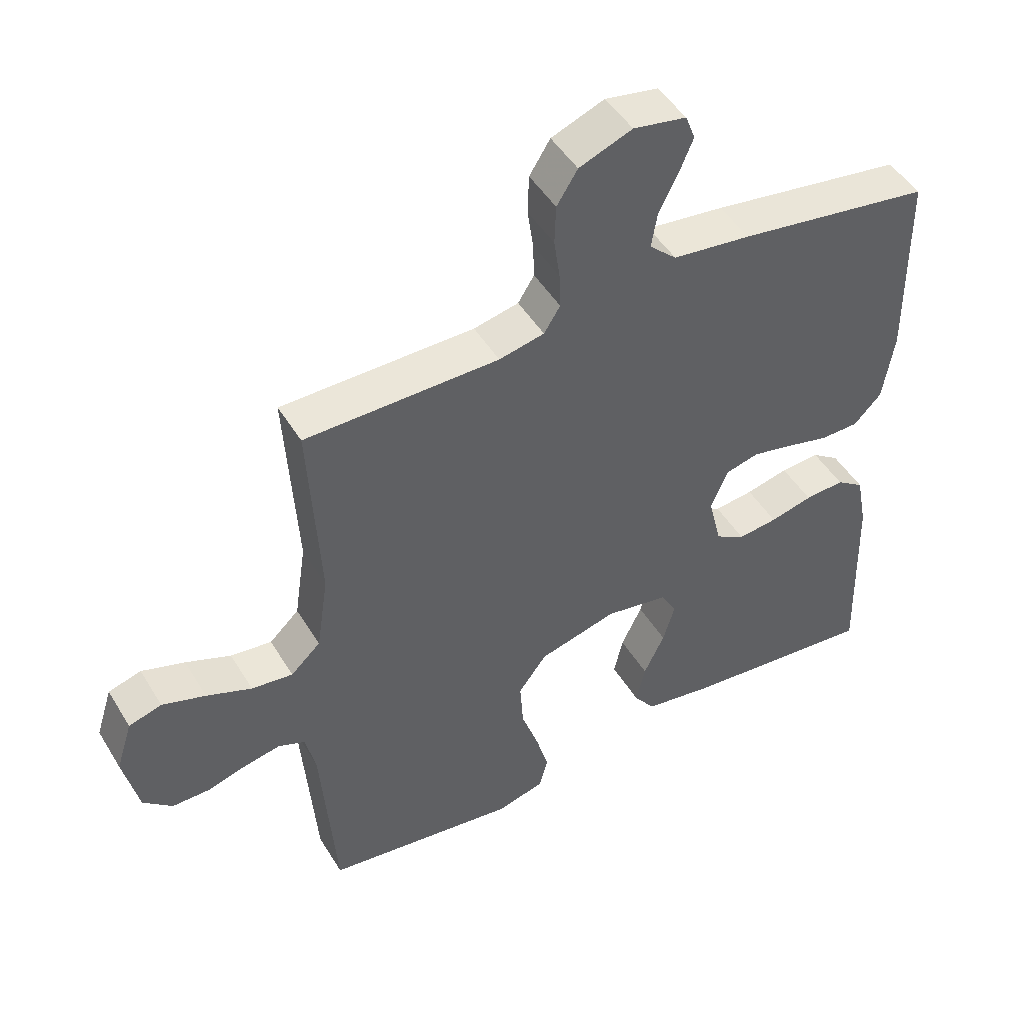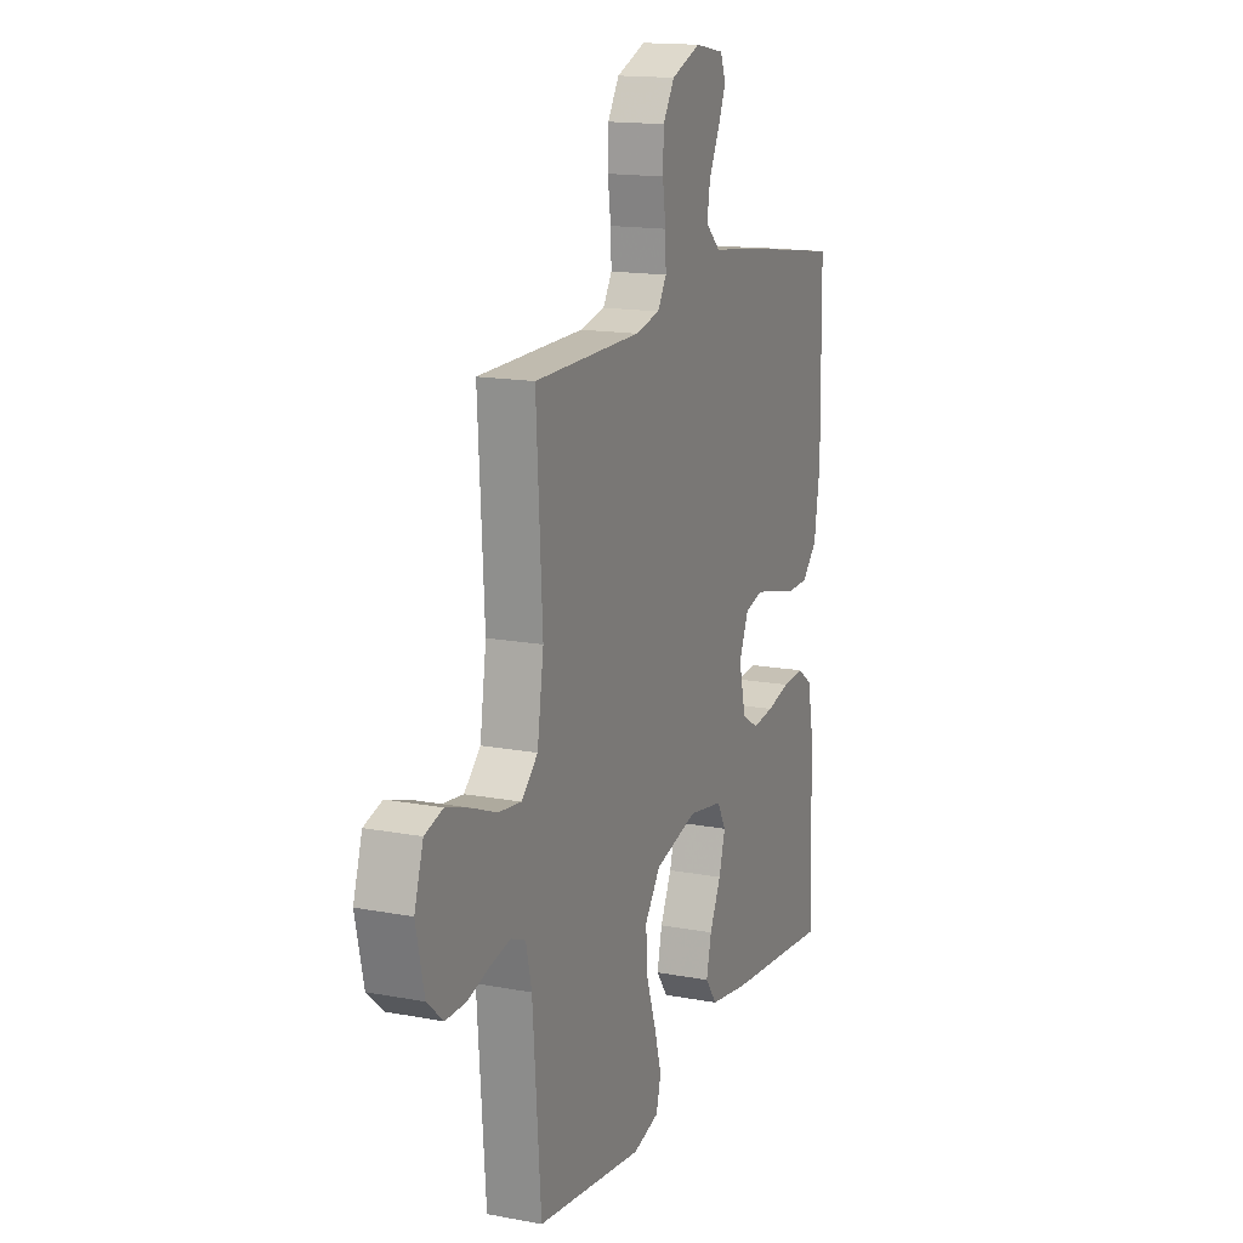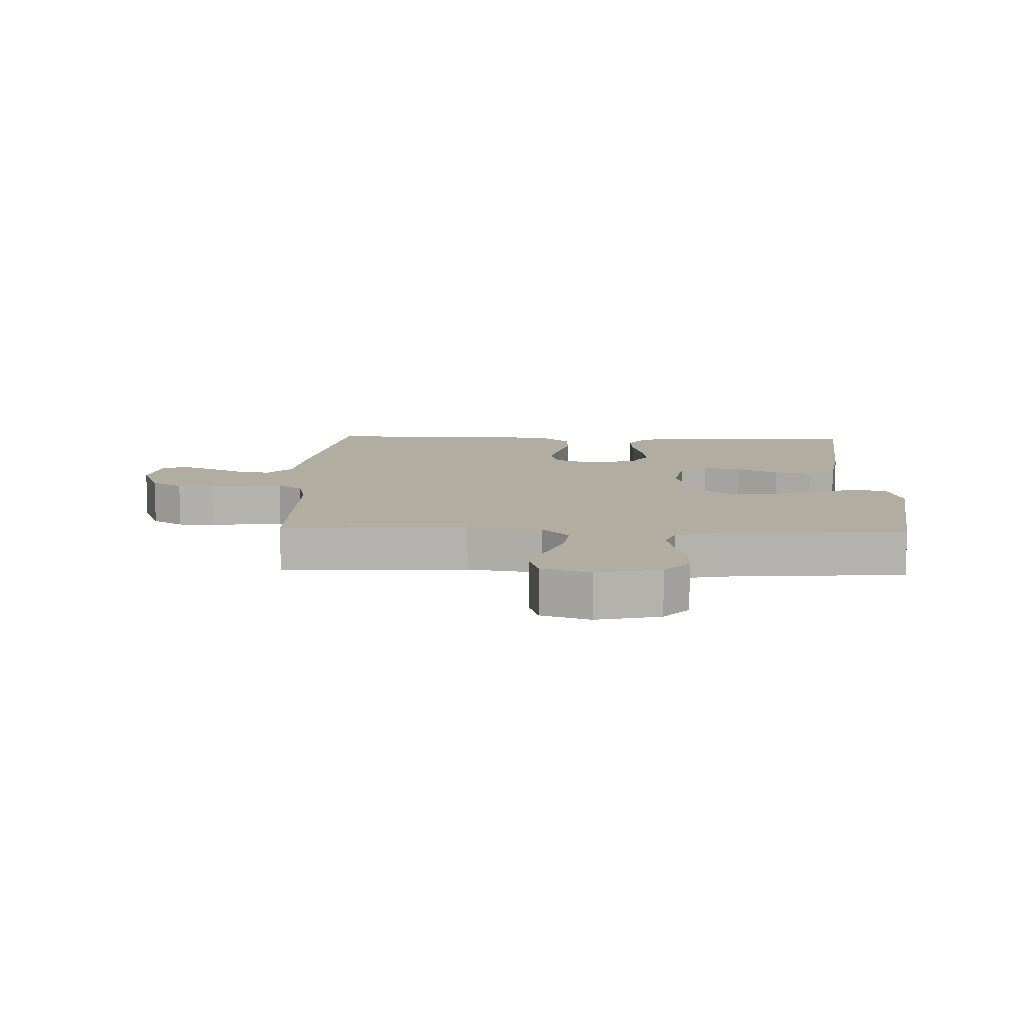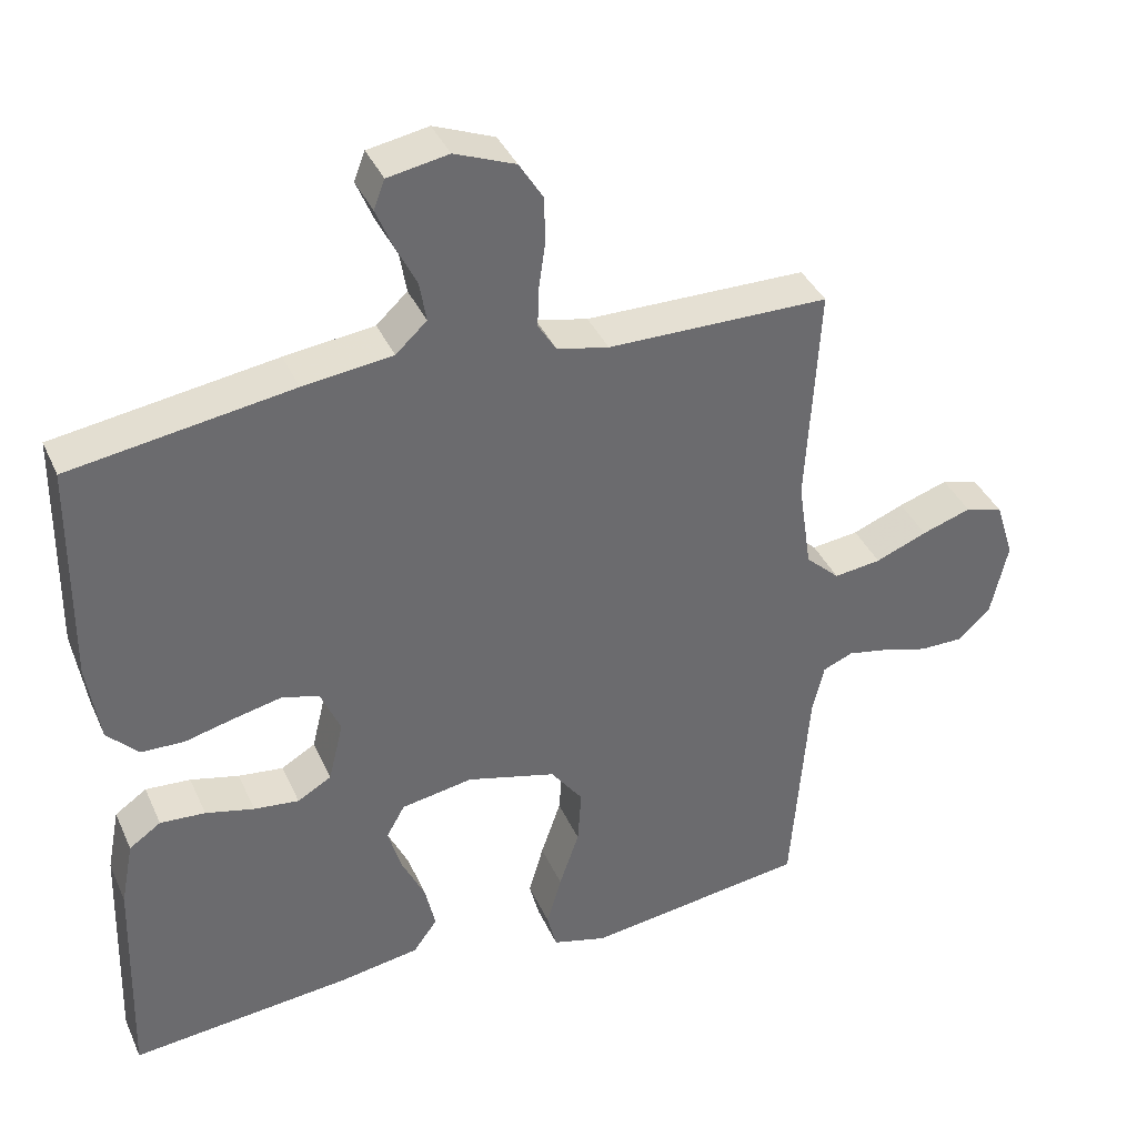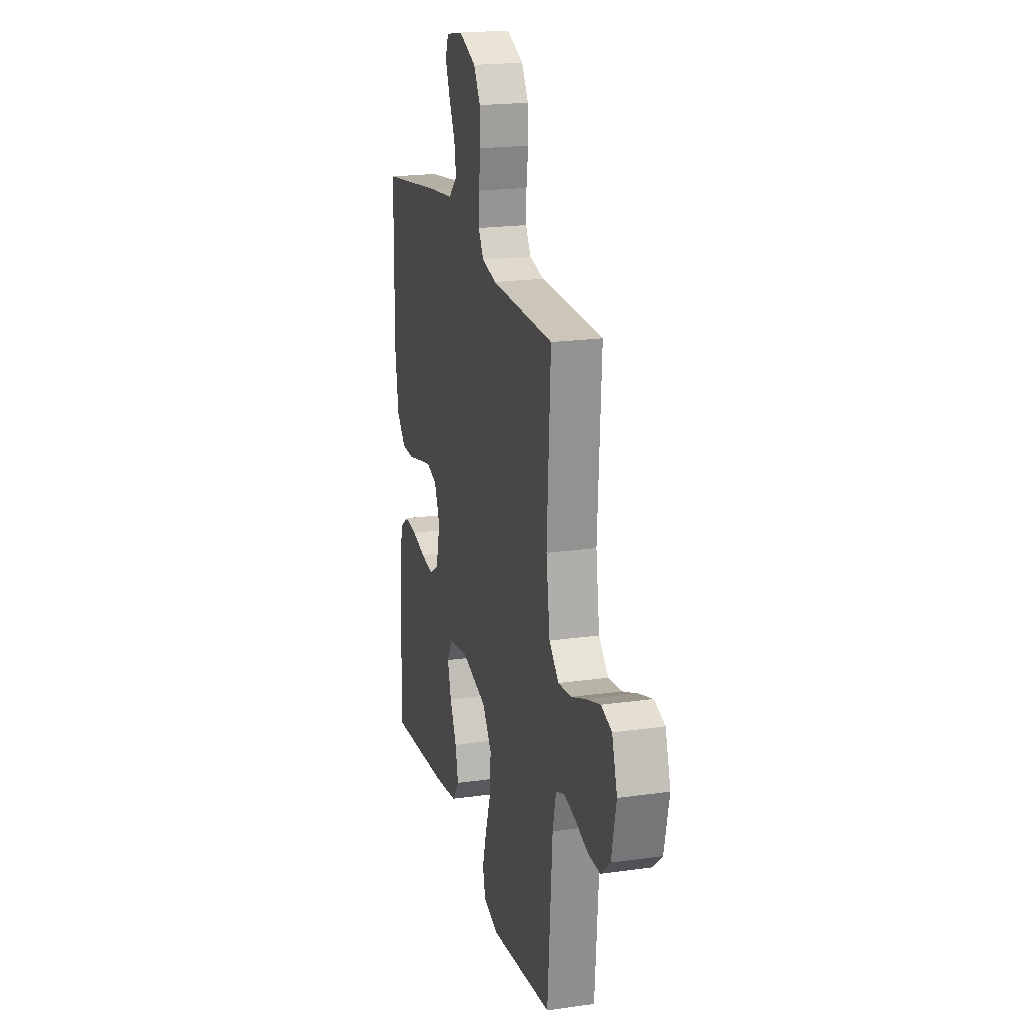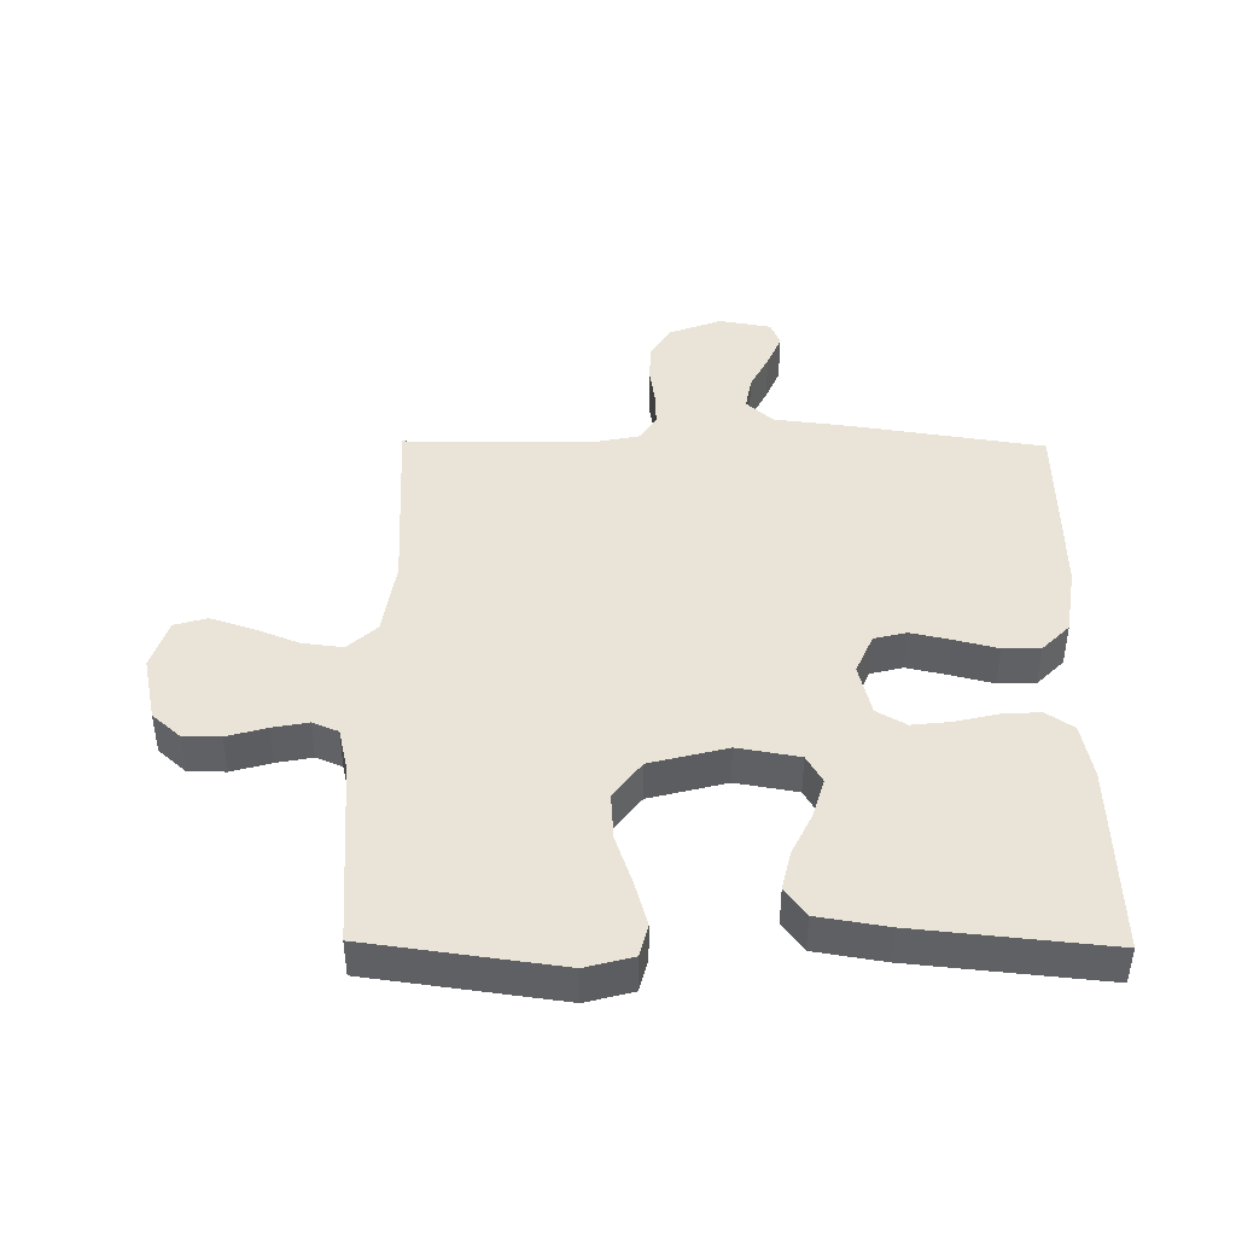
<metadata>
{"format":"obj","ext":"obj","renderer":"f3d","projection":"perspective","resolution":1024,"background":"white","views":[{"elev":47.8,"azim":150.0,"up":"+Z"},{"elev":15.6,"azim":111.7,"up":"+Z"},{"elev":10.5,"azim":91.9,"up":"+Y"},{"elev":38.1,"azim":-22.3,"up":"+Z"},{"elev":20.4,"azim":75.6,"up":"+Z"},{"elev":43.1,"azim":-179.3,"up":"+Y"}]}
</metadata>
<code>
v -0.5 0.07 -0.5
v -0.491 0.07 -0.2
v -0.474 0.07 -0.112
v -0.431 0.07 -0.082
v -0.37 0.07 -0.086
v -0.304 0.07 -0.102
v -0.243 0.07 -0.109
v -0.197 0.07 -0.082
v -0.177 0.07 0
v -0.204 0.07 0.063
v -0.255 0.07 0.076
v -0.318 0.07 0.062
v -0.385 0.07 0.045
v -0.444 0.07 0.046
v -0.487 0.07 0.09
v -0.504 0.07 0.2
v -0.5 0.07 0.5
v -0.2 0.07 0.546
v -0.079 0.07 0.561
v -0.037 0.07 0.6
v -0.046 0.07 0.654
v -0.075 0.07 0.712
v -0.097 0.07 0.765
v -0.082 0.07 0.804
v 0 0.07 0.819
v 0.082 0.07 0.787
v 0.114 0.07 0.736
v 0.116 0.07 0.675
v 0.107 0.07 0.612
v 0.105 0.07 0.557
v 0.13 0.07 0.517
v 0.2 0.07 0.502
v 0.5 0.07 0.5
v 0.483 0.07 0.2
v 0.501 0.07 0.079
v 0.547 0.07 0.036
v 0.611 0.07 0.044
v 0.681 0.07 0.072
v 0.748 0.07 0.094
v 0.799 0.07 0.079
v 0.824 0.07 0
v 0.801 0.07 -0.103
v 0.756 0.07 -0.143
v 0.698 0.07 -0.143
v 0.636 0.07 -0.125
v 0.58 0.07 -0.114
v 0.539 0.07 -0.131
v 0.523 0.07 -0.2
v 0.5 0.07 -0.5
v 0.2 0.07 -0.541
v 0.126 0.07 -0.521
v 0.113 0.07 -0.47
v 0.133 0.07 -0.4
v 0.16 0.07 -0.321
v 0.165 0.07 -0.246
v 0.121 0.07 -0.187
v 0 0.07 -0.155
v -0.097 0.07 -0.172
v -0.122 0.07 -0.216
v -0.104 0.07 -0.278
v -0.072 0.07 -0.345
v -0.058 0.07 -0.407
v -0.091 0.07 -0.452
v -0.2 0.07 -0.47
v -0.5 0 -0.5
v -0.491 0 -0.2
v -0.474 0 -0.112
v -0.431 0 -0.082
v -0.37 0 -0.086
v -0.304 0 -0.102
v -0.243 0 -0.109
v -0.197 0 -0.082
v -0.177 0 0
v -0.204 0 0.063
v -0.255 0 0.076
v -0.318 0 0.062
v -0.385 0 0.045
v -0.444 0 0.046
v -0.487 0 0.09
v -0.504 0 0.2
v -0.5 0 0.5
v -0.2 0 0.546
v -0.079 0 0.561
v -0.037 0 0.6
v -0.046 0 0.654
v -0.075 0 0.712
v -0.097 0 0.765
v -0.082 0 0.804
v 0 0 0.819
v 0.082 0 0.787
v 0.114 0 0.736
v 0.116 0 0.675
v 0.107 0 0.612
v 0.105 0 0.557
v 0.13 0 0.517
v 0.2 0 0.502
v 0.5 0 0.5
v 0.483 0 0.2
v 0.501 0 0.079
v 0.547 0 0.036
v 0.611 0 0.044
v 0.681 0 0.072
v 0.748 0 0.094
v 0.799 0 0.079
v 0.824 0 0
v 0.801 0 -0.103
v 0.756 0 -0.143
v 0.698 0 -0.143
v 0.636 0 -0.125
v 0.58 0 -0.114
v 0.539 0 -0.131
v 0.523 0 -0.2
v 0.5 0 -0.5
v 0.2 0 -0.541
v 0.126 0 -0.521
v 0.113 0 -0.47
v 0.133 0 -0.4
v 0.16 0 -0.321
v 0.165 0 -0.246
v 0.121 0 -0.187
v 0 0 -0.155
v -0.097 0 -0.172
v -0.122 0 -0.216
v -0.104 0 -0.278
v -0.072 0 -0.345
v -0.058 0 -0.407
v -0.091 0 -0.452
v -0.2 0 -0.47
f 4 5 6
f 3 4 6
f 2 3 6
f 1 2 6
f 64 1 6
f 63 64 6
f 62 63 6
f 61 62 6
f 60 61 6
f 59 60 6 7
f 58 59 7 8
f 57 58 8 9
f 56 57 9 10
f 52 53 54
f 51 52 54
f 50 51 54
f 49 50 54
f 48 49 54
f 47 48 54 55
f 46 47 55 56
f 43 44 45
f 42 43 45
f 41 42 45
f 40 41 45
f 39 40 45
f 38 39 45
f 37 38 45
f 36 37 45 46
f 46 56 10
f 36 46 10
f 35 36 10
f 32 33 34
f 35 10 11
f 34 35 11
f 32 34 11
f 31 32 11
f 27 28 29
f 26 27 29
f 25 26 29
f 24 25 29
f 23 24 29
f 22 23 29
f 21 22 29
f 20 21 29 30
f 31 11 12
f 30 31 12
f 20 30 12
f 19 20 12
f 17 18 19
f 16 17 19
f 15 16 19
f 14 15 19
f 13 14 19
f 12 13 19
f 70 69 68
f 70 68 67
f 70 67 66
f 70 66 65
f 70 65 128
f 70 128 127
f 70 127 126
f 70 126 125
f 70 125 124
f 71 70 124 123
f 72 71 123 122
f 73 72 122 121
f 74 73 121 120
f 118 117 116
f 118 116 115
f 118 115 114
f 118 114 113
f 118 113 112
f 119 118 112 111
f 120 119 111 110
f 109 108 107
f 109 107 106
f 109 106 105
f 109 105 104
f 109 104 103
f 109 103 102
f 109 102 101
f 110 109 101 100
f 74 120 110
f 74 110 100
f 74 100 99
f 98 97 96
f 75 74 99
f 75 99 98
f 75 98 96
f 75 96 95
f 93 92 91
f 93 91 90
f 93 90 89
f 93 89 88
f 93 88 87
f 93 87 86
f 93 86 85
f 94 93 85 84
f 76 75 95
f 76 95 94
f 76 94 84
f 76 84 83
f 83 82 81
f 83 81 80
f 83 80 79
f 83 79 78
f 83 78 77
f 83 77 76
f 1 65 66 2
f 2 66 67 3
f 3 67 68 4
f 4 68 69 5
f 5 69 70 6
f 6 70 71 7
f 7 71 72 8
f 8 72 73 9
f 9 73 74 10
f 10 74 75 11
f 11 75 76 12
f 12 76 77 13
f 13 77 78 14
f 14 78 79 15
f 15 79 80 16
f 16 80 81 17
f 17 81 82 18
f 18 82 83 19
f 19 83 84 20
f 20 84 85 21
f 21 85 86 22
f 22 86 87 23
f 23 87 88 24
f 24 88 89 25
f 25 89 90 26
f 26 90 91 27
f 27 91 92 28
f 28 92 93 29
f 29 93 94 30
f 30 94 95 31
f 31 95 96 32
f 32 96 97 33
f 33 97 98 34
f 34 98 99 35
f 35 99 100 36
f 36 100 101 37
f 37 101 102 38
f 38 102 103 39
f 39 103 104 40
f 40 104 105 41
f 41 105 106 42
f 42 106 107 43
f 43 107 108 44
f 44 108 109 45
f 45 109 110 46
f 46 110 111 47
f 47 111 112 48
f 48 112 113 49
f 49 113 114 50
f 50 114 115 51
f 51 115 116 52
f 52 116 117 53
f 53 117 118 54
f 54 118 119 55
f 55 119 120 56
f 56 120 121 57
f 57 121 122 58
f 58 122 123 59
f 59 123 124 60
f 60 124 125 61
f 61 125 126 62
f 62 126 127 63
f 63 127 128 64
f 64 128 65 1

</code>
